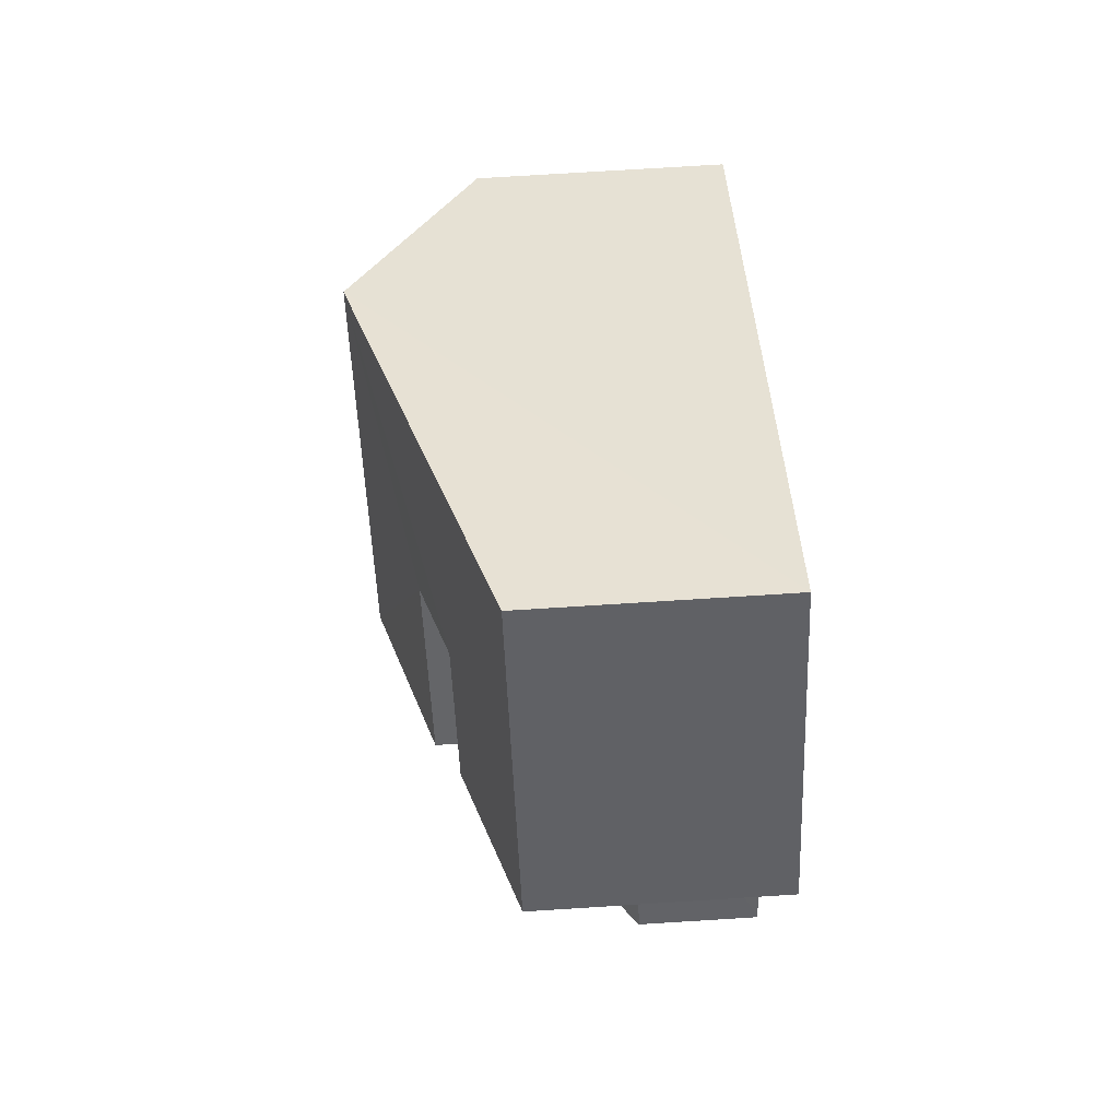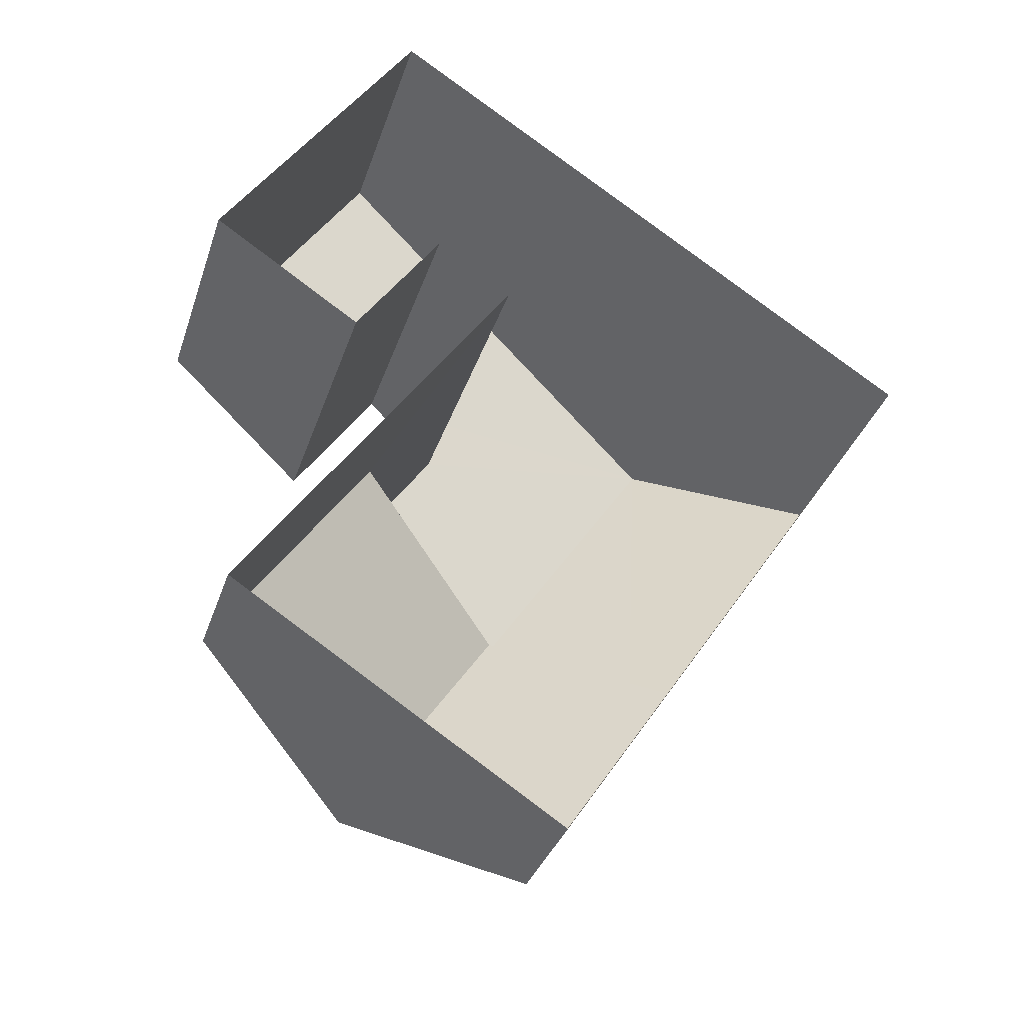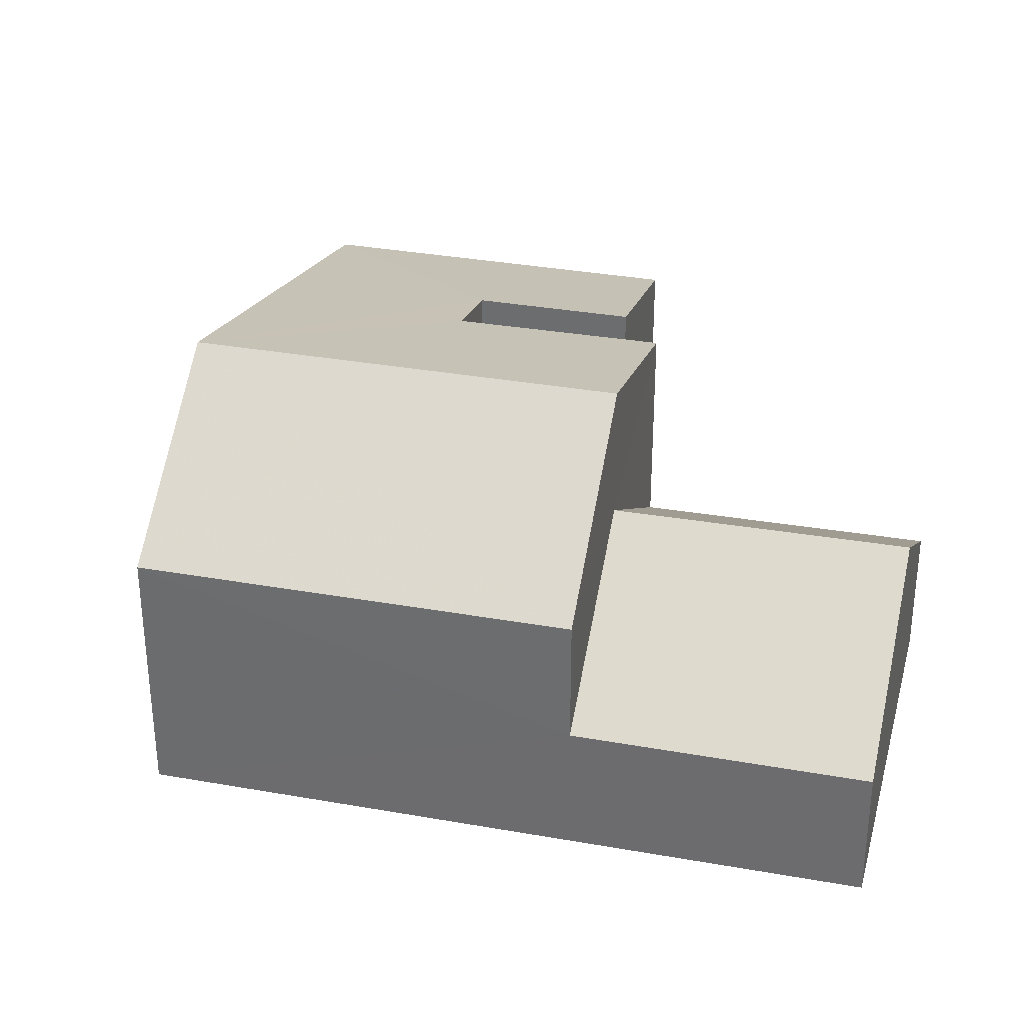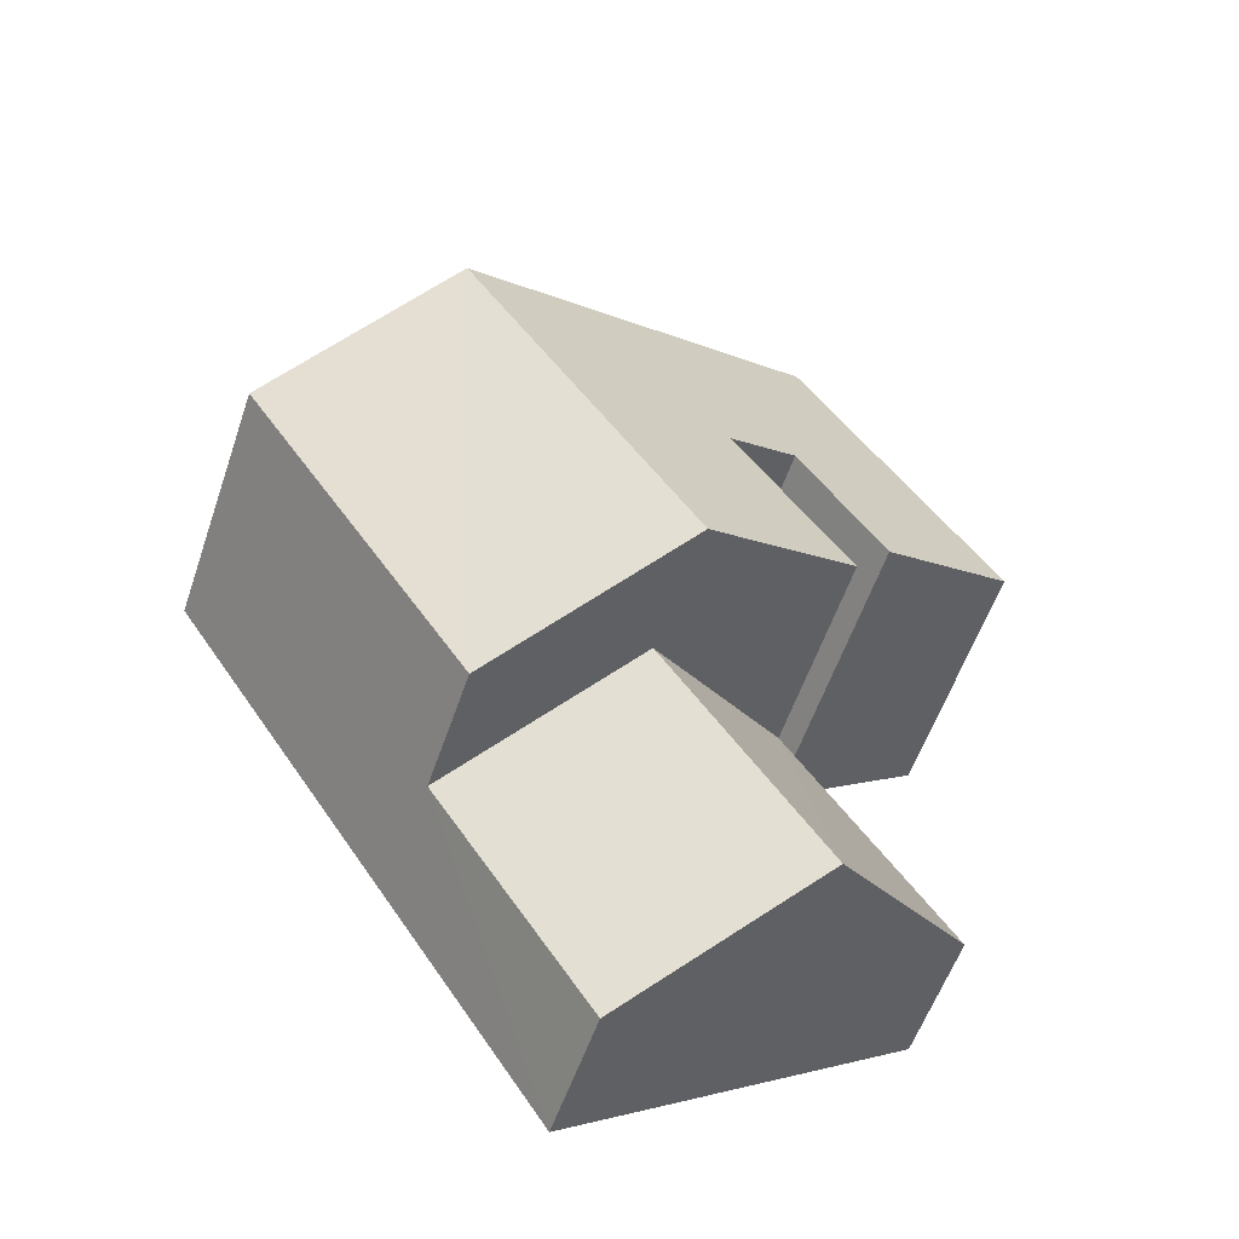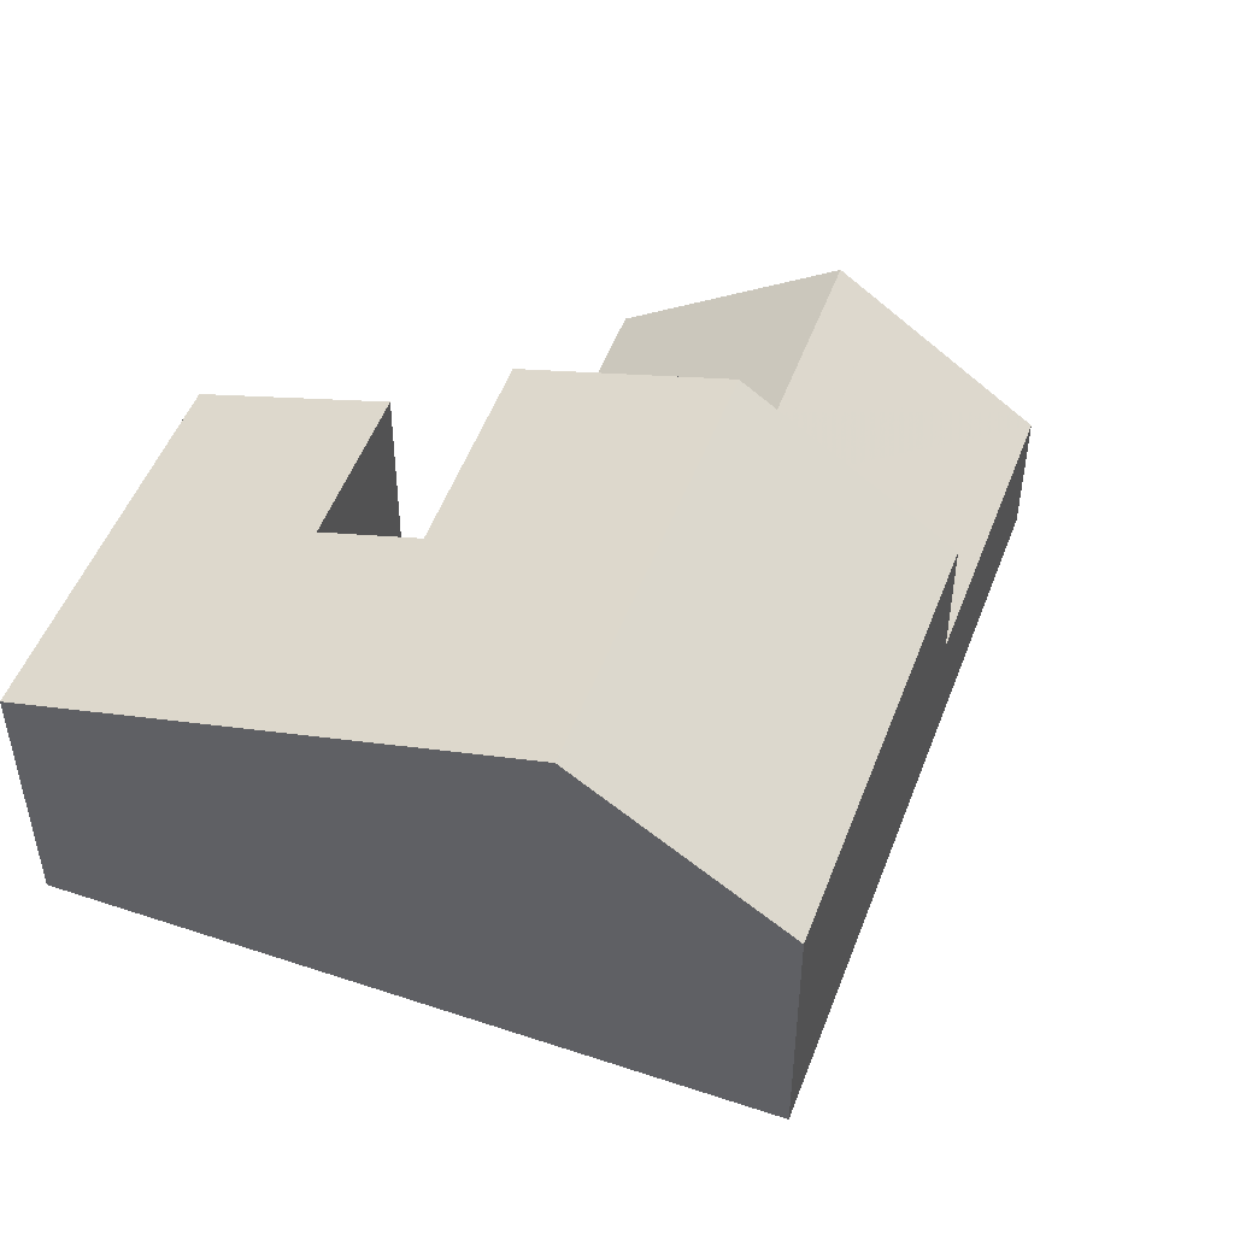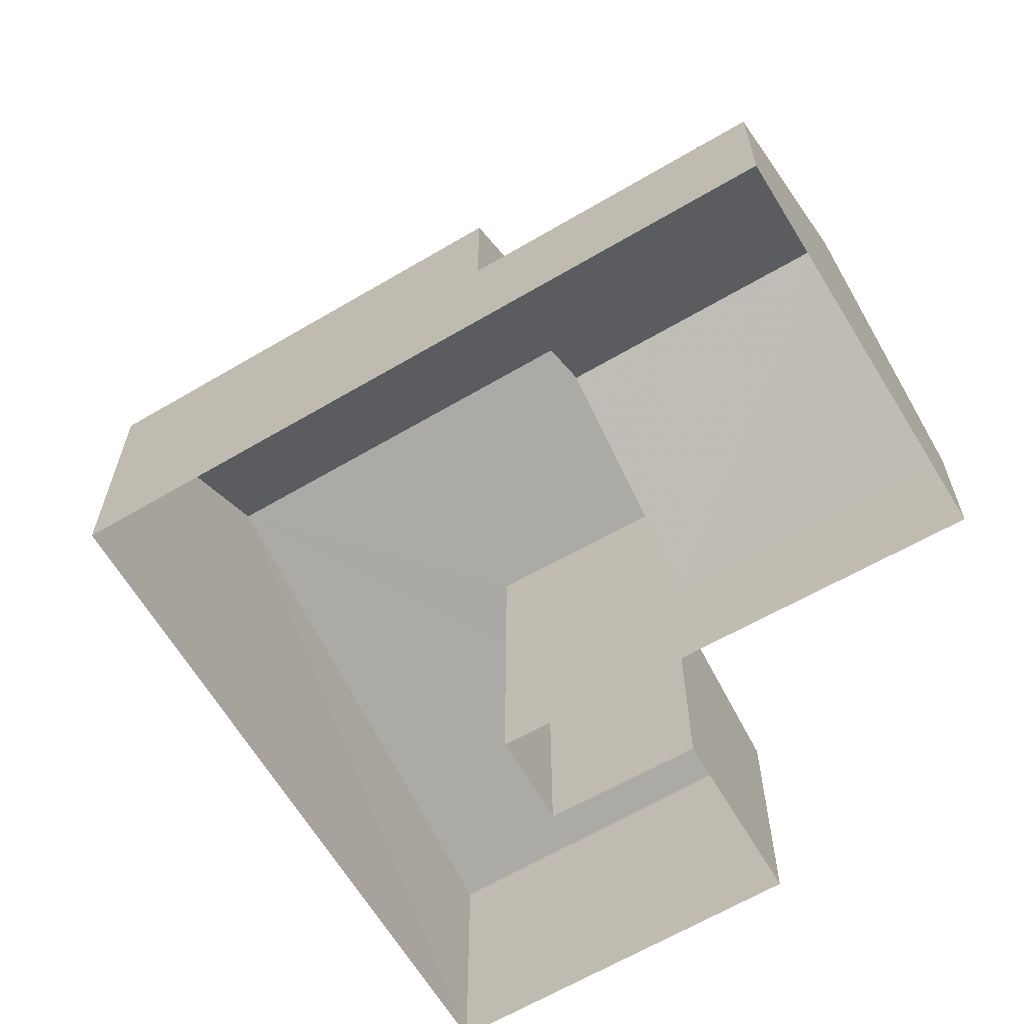
<metadata>
{"format":"obj","ext":"obj","renderer":"f3d","projection":"perspective","resolution":1024,"background":"white","views":[{"elev":73.6,"azim":86.2,"up":"+Y"},{"elev":-33.7,"azim":163.1,"up":"+Y"},{"elev":33.8,"azim":-43.0,"up":"+Z"},{"elev":-56.7,"azim":-18.8,"up":"+Y"},{"elev":49.6,"azim":-126.4,"up":"+Z"},{"elev":-64.1,"azim":-25.8,"up":"+Z"}]}
</metadata>
<code>
v -3.138e+05 3.981e+04 6.149
v -3.138e+05 3.98e+04 6.147
v -3.138e+05 3.98e+04 6.148
v -3.138e+05 3.98e+04 6.148
v -3.138e+05 3.98e+04 6.149
v -3.138e+05 3.979e+04 6.145
v -3.138e+05 3.978e+04 6.145
v -3.138e+05 3.98e+04 6.147
v -3.138e+05 3.98e+04 9.095
v -3.138e+05 3.979e+04 12.08
v -3.138e+05 3.979e+04 9.093
v -3.138e+05 3.979e+04 12.05
v -3.138e+05 3.978e+04 9.093
v -3.138e+05 3.979e+04 9.094
v -3.138e+05 3.98e+04 14.96
v -3.138e+05 3.98e+04 11.9
v -3.138e+05 3.979e+04 11.89
v -3.138e+05 3.979e+04 14.96
v -3.138e+05 3.98e+04 13.7
v -3.138e+05 3.98e+04 13.68
v -3.138e+05 3.98e+04 13.09
v -3.138e+05 3.981e+04 11.9
v -3.138e+05 3.98e+04 11.9
v -3.138e+05 3.98e+04 13.08
f 1 2 3
f 4 5 1
f 6 7 4
f 2 8 3
f 7 5 4
f 4 1 3
f 9 10 11
f 9 12 10
f 12 13 10
f 12 14 13
f 15 16 17
f 18 15 17
f 15 18 19
f 18 20 19
f 21 22 15
f 23 22 21
f 24 23 21
f 21 15 19
f 13 7 10
f 7 6 10
f 6 11 10
f 14 12 17
f 17 12 18
f 18 12 20
f 12 9 20
f 23 8 2
f 23 24 8
f 17 16 14
f 16 5 14
f 14 7 13
f 14 5 7
f 11 6 9
f 20 9 19
f 19 9 4
f 9 6 4
f 21 4 3
f 21 19 4
f 22 1 15
f 1 5 15
f 5 16 15
f 2 1 22
f 23 2 22
f 24 3 8
f 24 21 3

</code>
